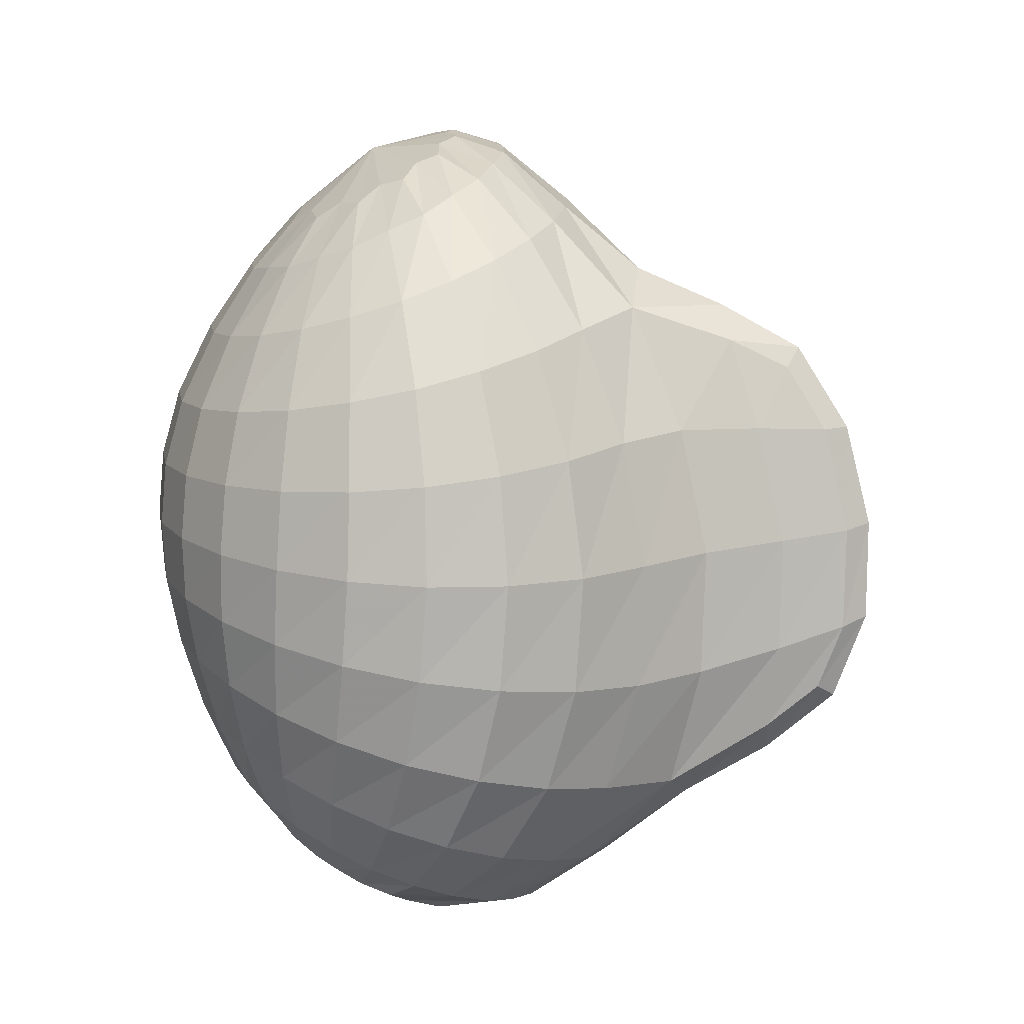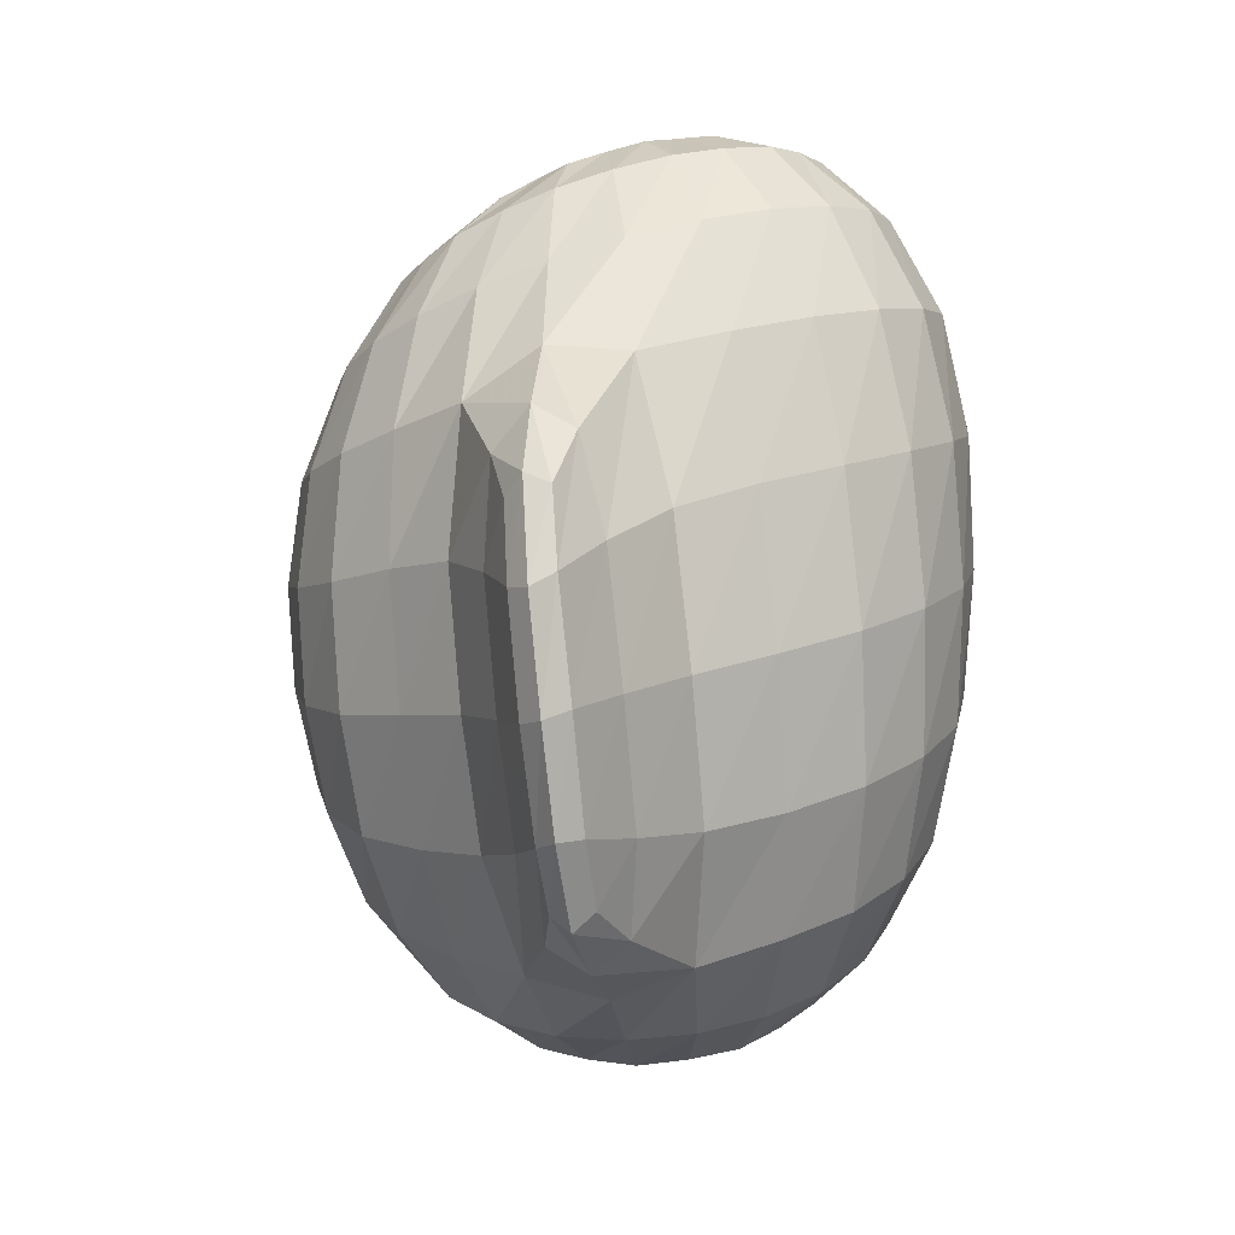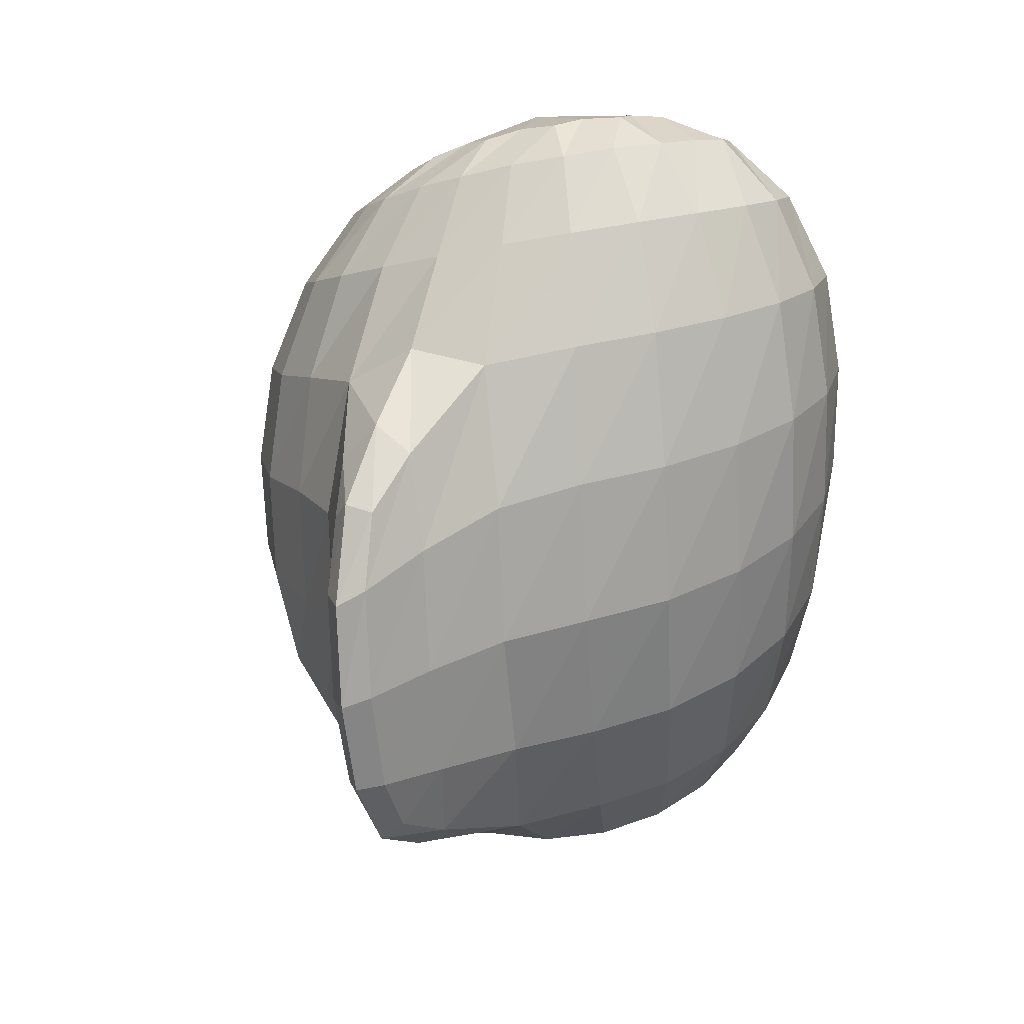
<metadata>
{"format":"obj","ext":"obj","renderer":"f3d","projection":"perspective","resolution":1024,"background":"white","views":[{"elev":-1.1,"azim":102.9,"up":"+Y"},{"elev":10.1,"azim":-171.6,"up":"+Y"},{"elev":30.8,"azim":-155.2,"up":"+Y"}]}
</metadata>
<code>
o 1
v -0.04442 -0.2525 0.004822
v -0.03947 -0.2401 0.0158
v -0.03335 -0.2421 0.01229
v -0.02953 -0.2457 0.006166
v -0.02929 -0.2495 -0.001321
v -0.03334 -0.2523 -0.008227
v -0.04083 -0.2535 -0.01239
v -0.04952 -0.2531 -0.01228
v -0.05675 -0.2515 -0.007788
v -0.06031 -0.2489 -0.0004308
v -0.05918 -0.2457 0.007318
v -0.05401 -0.2425 0.01324
v -0.04678 -0.2404 0.01617
v -0.03646 -0.2269 0.02071
v -0.0268 -0.2298 0.01511
v -0.0205 -0.2344 0.005139
v -0.01986 -0.2388 -0.007289
v -0.02625 -0.2412 -0.01898
v -0.03846 -0.2414 -0.02837
v -0.05195 -0.2401 -0.02852
v -0.06359 -0.2378 -0.01889
v -0.06939 -0.2351 -0.006482
v -0.06767 -0.2319 0.006561
v -0.0594 -0.2288 0.01641
v -0.04792 -0.2267 0.02123
v -0.0353 -0.2154 0.02234
v -0.02348 -0.2183 0.01546
v -0.01615 -0.2212 0.003659
v -0.01556 -0.2227 -0.0104
v -0.02259 -0.222 -0.02301
v -0.03441 -0.2197 -0.03241
v -0.05203 -0.2161 -0.03215
v -0.06412 -0.2142 -0.02216
v -0.07155 -0.2129 -0.008758
v -0.07082 -0.2123 0.005695
v -0.06232 -0.2124 0.01711
v -0.04922 -0.2133 0.02296
v -0.03567 -0.2035 0.02045
v -0.02384 -0.2062 0.0137
v -0.01681 -0.2069 0.002793
v -0.01615 -0.2053 -0.009186
v -0.02205 -0.2015 -0.0189
v -0.0333 -0.1966 -0.02564
v -0.04661 -0.1925 -0.02457
v -0.05961 -0.1904 -0.01606
v -0.06771 -0.1904 -0.00552
v -0.06853 -0.1924 0.006168
v -0.06172 -0.1959 0.01596
v -0.04952 -0.1998 0.02123
v -0.03731 -0.1906 0.01329
v -0.02929 -0.1923 0.008967
v -0.0244 -0.1922 0.002337
v -0.02367 -0.19 -0.00456
v -0.02715 -0.1864 -0.00974
v -0.03407 -0.1824 -0.01194
v -0.04288 -0.1791 -0.01084
v -0.05135 -0.1775 -0.006854
v -0.05706 -0.1779 -0.00093
v -0.05816 -0.1801 0.005602
v -0.05423 -0.1836 0.01113
v -0.04649 -0.1874 0.01403
v -0.03985 -0.1793 0.001693
v -0.04634 -0.2319 -0.04209
v -0.04281 -0.2325 -0.04198
v -0.04122 -0.2175 -0.04494
v -0.0392 -0.202 -0.03955
v -0.0427 -0.2009 -0.03927
v -0.04505 -0.2163 -0.04491
v -0.03876 -0.2453 0.01169
v -0.03523 -0.2473 0.008302
v -0.03377 -0.2501 0.003522
v -0.03511 -0.2527 -0.001531
v -0.0392 -0.2543 -0.005407
v -0.04498 -0.2547 -0.006809
v -0.05067 -0.2539 -0.005165
v -0.05453 -0.2524 -0.0009802
v -0.05538 -0.2502 0.004327
v -0.05311 -0.2477 0.009109
v -0.04868 -0.2457 0.01219
v -0.04351 -0.2447 0.01306
v -0.03346 -0.2345 0.01691
v -0.0266 -0.2382 0.01032
v -0.02356 -0.2429 0.000794
v -0.02602 -0.2468 -0.009508
v -0.03405 -0.2488 -0.01762
v -0.04536 -0.2488 -0.02075
v -0.05643 -0.2474 -0.01755
v -0.06394 -0.2448 -0.008976
v -0.06559 -0.2416 0.001937
v -0.06106 -0.2379 0.01164
v -0.05236 -0.2347 0.01777
v -0.04247 -0.2333 0.01952
v -0.02983 -0.2223 0.01941
v -0.02058 -0.226 0.01044
v -0.01651 -0.2298 -0.002373
v -0.01967 -0.232 -0.01605
v -0.02996 -0.2319 -0.02671
v -0.04403 -0.2257 -0.04648
v -0.05879 -0.2279 -0.02665
v -0.06886 -0.2256 -0.01542
v -0.0716 -0.2235 -0.000973
v -0.06627 -0.2216 0.01208
v -0.05514 -0.2202 0.02047
v -0.042 -0.2202 0.02295
v -0.02875 -0.2111 0.01916
v -0.01867 -0.2135 0.009447
v -0.01452 -0.2144 -0.003594
v -0.01761 -0.213 -0.01653
v -0.02745 -0.2097 -0.0258
v -0.04188 -0.2076 -0.04491
v -0.05617 -0.2026 -0.02449
v -0.0673 -0.2011 -0.01416
v -0.07153 -0.2013 -0.0007772
v -0.06748 -0.2028 0.01188
v -0.05659 -0.2052 0.02053
v -0.04242 -0.2081 0.02315
v -0.03081 -0.1983 0.01505
v -0.02227 -0.1996 0.007334
v -0.0187 -0.1985 -0.002396
v -0.02079 -0.1952 -0.01129
v -0.02803 -0.1906 -0.01695
v -0.03881 -0.186 -0.01808
v -0.05056 -0.1829 -0.01463
v -0.06009 -0.182 -0.007523
v -0.0645 -0.1835 0.001557
v -0.06225 -0.1868 0.01041
v -0.05402 -0.191 0.01667
v -0.0424 -0.1952 0.01845
v -0.03511 -0.187 0.008416
v -0.03045 -0.1876 0.00452
v -0.0284 -0.1866 -0.0002275
v -0.02932 -0.1844 -0.004387
v -0.03298 -0.1815 -0.006842
v -0.03857 -0.1787 -0.007105
v -0.04477 -0.1769 -0.005276
v -0.04992 -0.1765 -0.001845
v -0.05247 -0.1776 0.002438
v -0.05153 -0.1798 0.006596
v -0.04738 -0.1826 0.009515
v -0.0413 -0.1852 0.01024
v -0.04511 -0.2384 -0.03681
v -0.03967 -0.2288 -0.03859
v -0.03718 -0.2079 -0.03706
v -0.04007 -0.1958 -0.03319
v -0.04625 -0.2054 -0.03661
v -0.0488 -0.2272 -0.0387
v -0.04146 -0.2458 0.01168
v -0.03601 -0.2406 0.01463
v -0.03777 -0.247 0.009562
v -0.03078 -0.2436 0.00959
v -0.03551 -0.2493 0.005909
v -0.02855 -0.2475 0.00243
v -0.0354 -0.2517 0.001478
v -0.0305 -0.2511 -0.005198
v -0.03783 -0.2536 -0.002572
v -0.03661 -0.2532 -0.0111
v -0.0423 -0.2544 -0.004981
v -0.04521 -0.2536 -0.01329
v -0.0475 -0.2543 -0.004882
v -0.05367 -0.2525 -0.01084
v -0.05182 -0.2532 -0.00223
v -0.0594 -0.2503 -0.004515
v -0.05395 -0.2516 0.002086
v -0.06067 -0.2473 0.003521
v -0.05329 -0.2495 0.006646
v -0.05727 -0.2439 0.01073
v -0.05022 -0.2474 0.01016
v -0.05066 -0.241 0.01534
v -0.04589 -0.246 0.01191
v -0.04302 -0.2397 0.01665
v -0.03777 -0.2335 0.01875
v -0.03132 -0.2281 0.01851
v -0.02968 -0.2361 0.01408
v -0.02309 -0.232 0.01057
v -0.02448 -0.2405 0.005824
v -0.01935 -0.2367 -0.0009521
v -0.02402 -0.245 -0.004432
v -0.02222 -0.2403 -0.01346
v -0.02941 -0.2481 -0.01404
v -0.03175 -0.2416 -0.02336
v -0.0395 -0.249 -0.01996
v -0.04534 -0.2429 -0.02875
v -0.05115 -0.2482 -0.01996
v -0.05835 -0.239 -0.02344
v -0.06082 -0.2462 -0.01379
v -0.06735 -0.2365 -0.01305
v -0.06559 -0.2433 -0.003574
v -0.06946 -0.2335 0.0002225
v -0.06404 -0.2397 0.007144
v -0.06417 -0.2303 0.01203
v -0.05704 -0.2362 0.01524
v -0.05384 -0.2275 0.01948
v -0.04739 -0.2337 0.0192
v -0.04206 -0.2265 0.02163
v -0.03566 -0.221 0.02191
v -0.02898 -0.2168 0.01962
v -0.02472 -0.224 0.01555
v -0.01911 -0.2199 0.01003
v -0.01773 -0.228 0.00437
v -0.01492 -0.2222 -0.003308
v -0.01709 -0.2312 -0.009332
v -0.01819 -0.2226 -0.01712
v -0.02403 -0.2322 -0.02201
v -0.02856 -0.2209 -0.02757
v -0.03574 -0.2308 -0.03171
v -0.04226 -0.2267 -0.04447
v -0.04312 -0.2168 -0.04687
v -0.0459 -0.2259 -0.04457
v -0.04467 -0.2333 -0.04328
v -0.05301 -0.2283 -0.03176
v -0.058 -0.2153 -0.02705
v -0.0646 -0.2267 -0.02174
v -0.06874 -0.2134 -0.01587
v -0.07129 -0.2246 -0.008294
v -0.07223 -0.2125 -0.001391
v -0.0699 -0.2225 0.006
v -0.06737 -0.2123 0.01197
v -0.06119 -0.2208 0.01699
v -0.05611 -0.2128 0.02081
v -0.04858 -0.22 0.02248
v -0.04217 -0.2142 0.02346
v -0.03531 -0.2096 0.02197
v -0.02931 -0.205 0.01773
v -0.02309 -0.2125 0.01491
v -0.01961 -0.2068 0.008585
v -0.01572 -0.2142 0.003149
v -0.01565 -0.2064 -0.003275
v -0.01512 -0.214 -0.01031
v -0.01834 -0.2036 -0.01451
v -0.02179 -0.2115 -0.02184
v -0.02711 -0.1992 -0.02205
v -0.03308 -0.2082 -0.03027
v -0.04002 -0.2079 -0.043
v -0.04073 -0.2 -0.04041
v -0.04366 -0.2067 -0.04278
v -0.05023 -0.2039 -0.02949
v -0.0536 -0.1913 -0.02001
v -0.06242 -0.2016 -0.01994
v -0.06443 -0.1901 -0.01111
v -0.07045 -0.201 -0.00762
v -0.06909 -0.1912 0.0003711
v -0.07054 -0.2019 0.005882
v -0.06597 -0.194 0.01148
v -0.0627 -0.2039 0.01688
v -0.05607 -0.1978 0.01928
v -0.04966 -0.2066 0.02268
v -0.04256 -0.2018 0.02162
v -0.03638 -0.1969 0.0174
v -0.03287 -0.192 0.01173
v -0.026 -0.1992 0.01162
v -0.02607 -0.1928 0.005908
v -0.01978 -0.1993 0.002543
v -0.02313 -0.1915 -0.001273
v -0.01904 -0.1971 -0.007126
v -0.02458 -0.1885 -0.007656
v -0.02384 -0.193 -0.01464
v -0.03005 -0.1845 -0.01153
v -0.03311 -0.1882 -0.01812
v -0.03833 -0.1806 -0.01207
v -0.04475 -0.1842 -0.0169
v -0.03955 -0.1921 -0.02512
v -0.04747 -0.178 -0.009381
v -0.05581 -0.1822 -0.01145
v -0.05501 -0.1773 -0.004173
v -0.06309 -0.1825 -0.003103
v -0.05865 -0.1788 0.00238
v -0.06424 -0.185 0.00616
v -0.05716 -0.1818 0.00875
v -0.05877 -0.1889 0.014
v -0.05095 -0.1857 0.01323
v -0.04842 -0.1932 0.01821
v -0.04196 -0.1894 0.01441
v -0.03344 -0.1864 0.006033
v -0.03832 -0.1853 0.008625
v -0.03044 -0.1862 0.002112
v -0.02994 -0.1847 -0.001917
v -0.032 -0.1824 -0.004889
v -0.03614 -0.1799 -0.006091
v -0.04145 -0.1778 -0.005373
v -0.04658 -0.1768 -0.003013
v -0.05008 -0.1771 0.0004426
v -0.05081 -0.1786 0.004238
v -0.04851 -0.1808 0.007441
v -0.04387 -0.1833 0.009109
v -0.0416 -0.2362 -0.03719
v -0.04818 -0.2354 -0.03735
v -0.03848 -0.2185 -0.03916
v -0.03723 -0.1995 -0.03437
v -0.04373 -0.1975 -0.03383
v -0.04786 -0.2163 -0.03906
g Material #28
f 147 1 69
f 149 69 1
f 2 147 148
f 69 148 147
f 149 3 69
f 148 69 3
f 149 1 70
f 151 70 1
f 3 149 150
f 70 150 149
f 151 4 70
f 150 70 4
f 151 1 71
f 153 71 1
f 4 151 152
f 71 152 151
f 153 5 71
f 152 71 5
f 153 1 72
f 155 72 1
f 5 153 154
f 72 154 153
f 155 6 72
f 154 72 6
f 155 1 73
f 157 73 1
f 6 155 156
f 73 156 155
f 157 7 73
f 156 73 7
f 157 1 74
f 159 74 1
f 7 157 158
f 74 158 157
f 159 8 74
f 158 74 8
f 159 1 75
f 161 75 1
f 8 159 160
f 75 160 159
f 161 9 75
f 160 75 9
f 161 1 76
f 163 76 1
f 9 161 162
f 76 162 161
f 163 10 76
f 162 76 10
f 163 1 77
f 165 77 1
f 10 163 164
f 77 164 163
f 165 11 77
f 164 77 11
f 165 1 78
f 167 78 1
f 11 165 166
f 78 166 165
f 167 12 78
f 166 78 12
f 167 1 79
f 169 79 1
f 12 167 168
f 79 168 167
f 169 13 79
f 168 79 13
f 169 1 80
f 147 80 1
f 13 169 170
f 80 170 169
f 147 2 80
f 170 80 2
f 171 2 81
f 148 81 2
f 14 171 172
f 81 172 171
f 173 15 81
f 172 81 15
f 3 173 148
f 81 148 173
f 173 3 82
f 150 82 3
f 15 173 174
f 82 174 173
f 175 16 82
f 174 82 16
f 4 175 150
f 82 150 175
f 175 4 83
f 152 83 4
f 16 175 176
f 83 176 175
f 177 17 83
f 176 83 17
f 5 177 152
f 83 152 177
f 177 5 84
f 154 84 5
f 17 177 178
f 84 178 177
f 179 18 84
f 178 84 18
f 6 179 154
f 84 154 179
f 179 6 85
f 156 85 6
f 18 179 180
f 85 180 179
f 181 19 85
f 180 85 19
f 7 181 156
f 85 156 181
f 181 7 86
f 158 86 7
f 19 181 182
f 86 182 181
f 183 20 86
f 182 86 20
f 8 183 158
f 86 158 183
f 183 8 87
f 160 87 8
f 20 183 184
f 87 184 183
f 185 21 87
f 184 87 21
f 9 185 160
f 87 160 185
f 185 9 88
f 162 88 9
f 21 185 186
f 88 186 185
f 187 22 88
f 186 88 22
f 10 187 162
f 88 162 187
f 187 10 89
f 164 89 10
f 22 187 188
f 89 188 187
f 189 23 89
f 188 89 23
f 11 189 164
f 89 164 189
f 189 11 90
f 166 90 11
f 23 189 190
f 90 190 189
f 191 24 90
f 190 90 24
f 12 191 166
f 90 166 191
f 191 12 91
f 168 91 12
f 24 191 192
f 91 192 191
f 193 25 91
f 192 91 25
f 13 193 168
f 91 168 193
f 193 13 92
f 170 92 13
f 25 193 194
f 92 194 193
f 171 14 92
f 194 92 14
f 2 171 170
f 92 170 171
f 195 14 93
f 172 93 14
f 26 195 196
f 93 196 195
f 197 27 93
f 196 93 27
f 15 197 172
f 93 172 197
f 197 15 94
f 174 94 15
f 27 197 198
f 94 198 197
f 199 28 94
f 198 94 28
f 16 199 174
f 94 174 199
f 199 16 95
f 176 95 16
f 28 199 200
f 95 200 199
f 201 29 95
f 200 95 29
f 17 201 176
f 95 176 201
f 201 17 96
f 178 96 17
f 29 201 202
f 96 202 201
f 203 30 96
f 202 96 30
f 18 203 178
f 96 178 203
f 203 18 97
f 180 97 18
f 30 203 204
f 97 204 203
f 205 31 97
f 204 97 31
f 19 205 180
f 97 180 205
f 206 64 98
f 209 98 64
f 65 206 207
f 98 207 206
f 208 68 98
f 207 98 68
f 63 208 209
f 98 209 208
f 210 20 99
f 184 99 20
f 32 210 211
f 99 211 210
f 212 33 99
f 211 99 33
f 21 212 184
f 99 184 212
f 212 21 100
f 186 100 21
f 33 212 213
f 100 213 212
f 214 34 100
f 213 100 34
f 22 214 186
f 100 186 214
f 214 22 101
f 188 101 22
f 34 214 215
f 101 215 214
f 216 35 101
f 215 101 35
f 23 216 188
f 101 188 216
f 216 23 102
f 190 102 23
f 35 216 217
f 102 217 216
f 218 36 102
f 217 102 36
f 24 218 190
f 102 190 218
f 218 24 103
f 192 103 24
f 36 218 219
f 103 219 218
f 220 37 103
f 219 103 37
f 25 220 192
f 103 192 220
f 220 25 104
f 194 104 25
f 37 220 221
f 104 221 220
f 195 26 104
f 221 104 26
f 14 195 194
f 104 194 195
f 222 26 105
f 196 105 26
f 38 222 223
f 105 223 222
f 224 39 105
f 223 105 39
f 27 224 196
f 105 196 224
f 224 27 106
f 198 106 27
f 39 224 225
f 106 225 224
f 226 40 106
f 225 106 40
f 28 226 198
f 106 198 226
f 226 28 107
f 200 107 28
f 40 226 227
f 107 227 226
f 228 41 107
f 227 107 41
f 29 228 200
f 107 200 228
f 228 29 108
f 202 108 29
f 41 228 229
f 108 229 228
f 230 42 108
f 229 108 42
f 30 230 202
f 108 202 230
f 230 30 109
f 204 109 30
f 42 230 231
f 109 231 230
f 232 43 109
f 231 109 43
f 31 232 204
f 109 204 232
f 233 65 110
f 207 110 65
f 66 233 234
f 110 234 233
f 235 67 110
f 234 110 67
f 68 235 207
f 110 207 235
f 236 32 111
f 211 111 32
f 44 236 237
f 111 237 236
f 238 45 111
f 237 111 45
f 33 238 211
f 111 211 238
f 238 33 112
f 213 112 33
f 45 238 239
f 112 239 238
f 240 46 112
f 239 112 46
f 34 240 213
f 112 213 240
f 240 34 113
f 215 113 34
f 46 240 241
f 113 241 240
f 242 47 113
f 241 113 47
f 35 242 215
f 113 215 242
f 242 35 114
f 217 114 35
f 47 242 243
f 114 243 242
f 244 48 114
f 243 114 48
f 36 244 217
f 114 217 244
f 244 36 115
f 219 115 36
f 48 244 245
f 115 245 244
f 246 49 115
f 245 115 49
f 37 246 219
f 115 219 246
f 246 37 116
f 221 116 37
f 49 246 247
f 116 247 246
f 222 38 116
f 247 116 38
f 26 222 221
f 116 221 222
f 248 38 117
f 223 117 38
f 50 248 249
f 117 249 248
f 250 51 117
f 249 117 51
f 39 250 223
f 117 223 250
f 250 39 118
f 225 118 39
f 51 250 251
f 118 251 250
f 252 52 118
f 251 118 52
f 40 252 225
f 118 225 252
f 252 40 119
f 227 119 40
f 52 252 253
f 119 253 252
f 254 53 119
f 253 119 53
f 41 254 227
f 119 227 254
f 254 41 120
f 229 120 41
f 53 254 255
f 120 255 254
f 256 54 120
f 255 120 54
f 42 256 229
f 120 229 256
f 256 42 121
f 231 121 42
f 54 256 257
f 121 257 256
f 258 55 121
f 257 121 55
f 43 258 231
f 121 231 258
f 258 43 122
f 261 122 43
f 55 258 259
f 122 259 258
f 260 56 122
f 259 122 56
f 44 260 261
f 122 261 260
f 260 44 123
f 237 123 44
f 56 260 262
f 123 262 260
f 263 57 123
f 262 123 57
f 45 263 237
f 123 237 263
f 263 45 124
f 239 124 45
f 57 263 264
f 124 264 263
f 265 58 124
f 264 124 58
f 46 265 239
f 124 239 265
f 265 46 125
f 241 125 46
f 58 265 266
f 125 266 265
f 267 59 125
f 266 125 59
f 47 267 241
f 125 241 267
f 267 47 126
f 243 126 47
f 59 267 268
f 126 268 267
f 269 60 126
f 268 126 60
f 48 269 243
f 126 243 269
f 269 48 127
f 245 127 48
f 60 269 270
f 127 270 269
f 271 61 127
f 270 127 61
f 49 271 245
f 127 245 271
f 271 49 128
f 247 128 49
f 61 271 272
f 128 272 271
f 248 50 128
f 272 128 50
f 38 248 247
f 128 247 248
f 273 62 129
f 274 129 62
f 51 273 249
f 129 249 273
f 274 50 129
f 249 129 50
f 275 62 130
f 273 130 62
f 52 275 251
f 130 251 275
f 273 51 130
f 251 130 51
f 276 62 131
f 275 131 62
f 53 276 253
f 131 253 276
f 275 52 131
f 253 131 52
f 277 62 132
f 276 132 62
f 54 277 255
f 132 255 277
f 276 53 132
f 255 132 53
f 278 62 133
f 277 133 62
f 55 278 257
f 133 257 278
f 277 54 133
f 257 133 54
f 279 62 134
f 278 134 62
f 56 279 259
f 134 259 279
f 278 55 134
f 259 134 55
f 280 62 135
f 279 135 62
f 57 280 262
f 135 262 280
f 279 56 135
f 262 135 56
f 281 62 136
f 280 136 62
f 58 281 264
f 136 264 281
f 280 57 136
f 264 136 57
f 282 62 137
f 281 137 62
f 59 282 266
f 137 266 282
f 281 58 137
f 266 137 58
f 283 62 138
f 282 138 62
f 60 283 268
f 138 268 283
f 282 59 138
f 268 138 59
f 284 62 139
f 283 139 62
f 61 284 270
f 139 270 284
f 283 60 139
f 270 139 60
f 274 62 140
f 284 140 62
f 50 274 272
f 140 272 274
f 284 61 140
f 272 140 61
f 182 20 141
f 286 141 20
f 19 182 285
f 141 285 182
f 209 64 141
f 285 141 64
f 63 209 286
f 141 286 209
f 205 19 142
f 285 142 19
f 31 205 287
f 142 287 205
f 206 65 142
f 287 142 65
f 64 206 285
f 142 285 206
f 232 31 143
f 287 143 31
f 43 232 288
f 143 288 232
f 233 66 143
f 288 143 66
f 65 233 287
f 143 287 233
f 261 43 144
f 288 144 43
f 44 261 289
f 144 289 261
f 234 67 144
f 289 144 67
f 66 234 288
f 144 288 234
f 236 44 145
f 289 145 44
f 32 236 290
f 145 290 236
f 235 68 145
f 290 145 68
f 67 235 289
f 145 289 235
f 210 32 146
f 290 146 32
f 20 210 286
f 146 286 210
f 208 63 146
f 286 146 63
f 68 208 290
f 146 290 208

</code>
